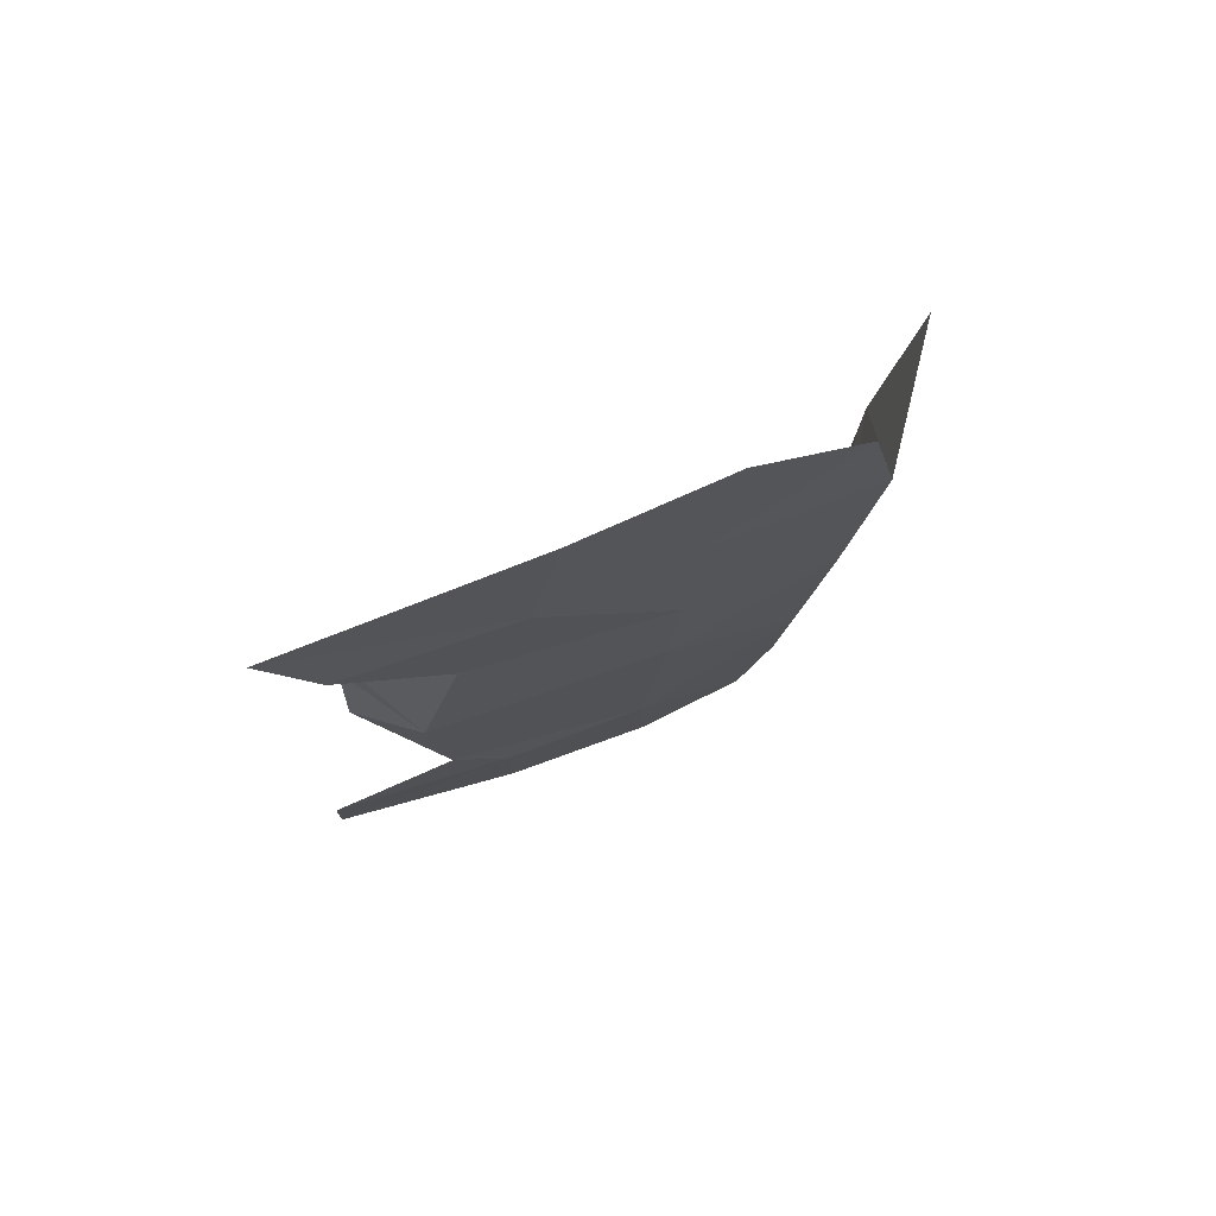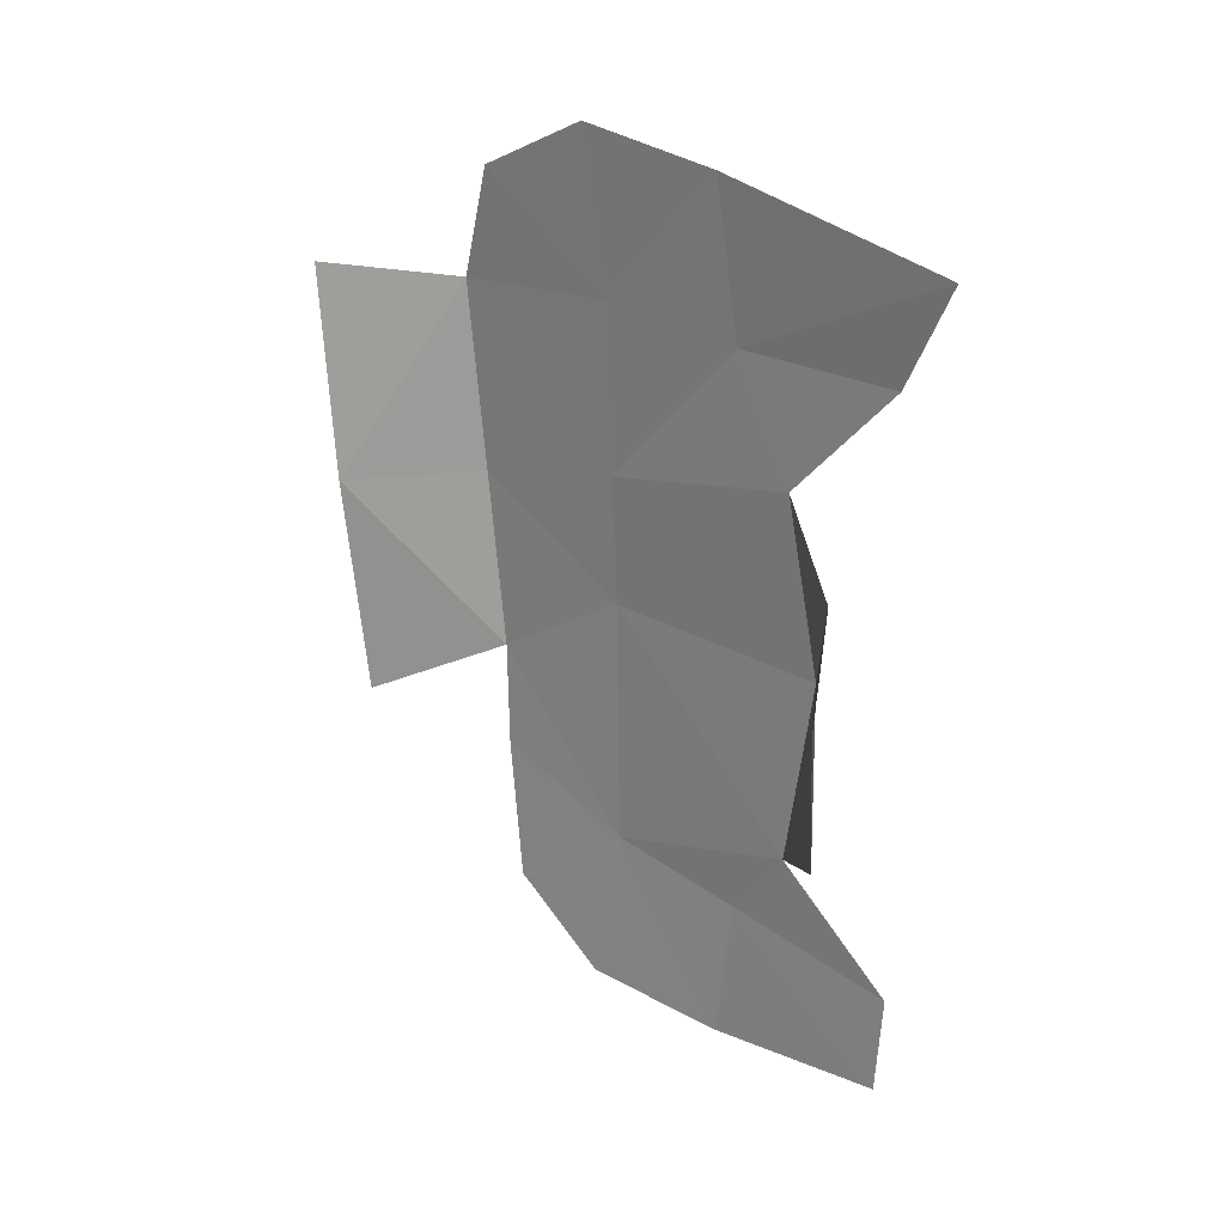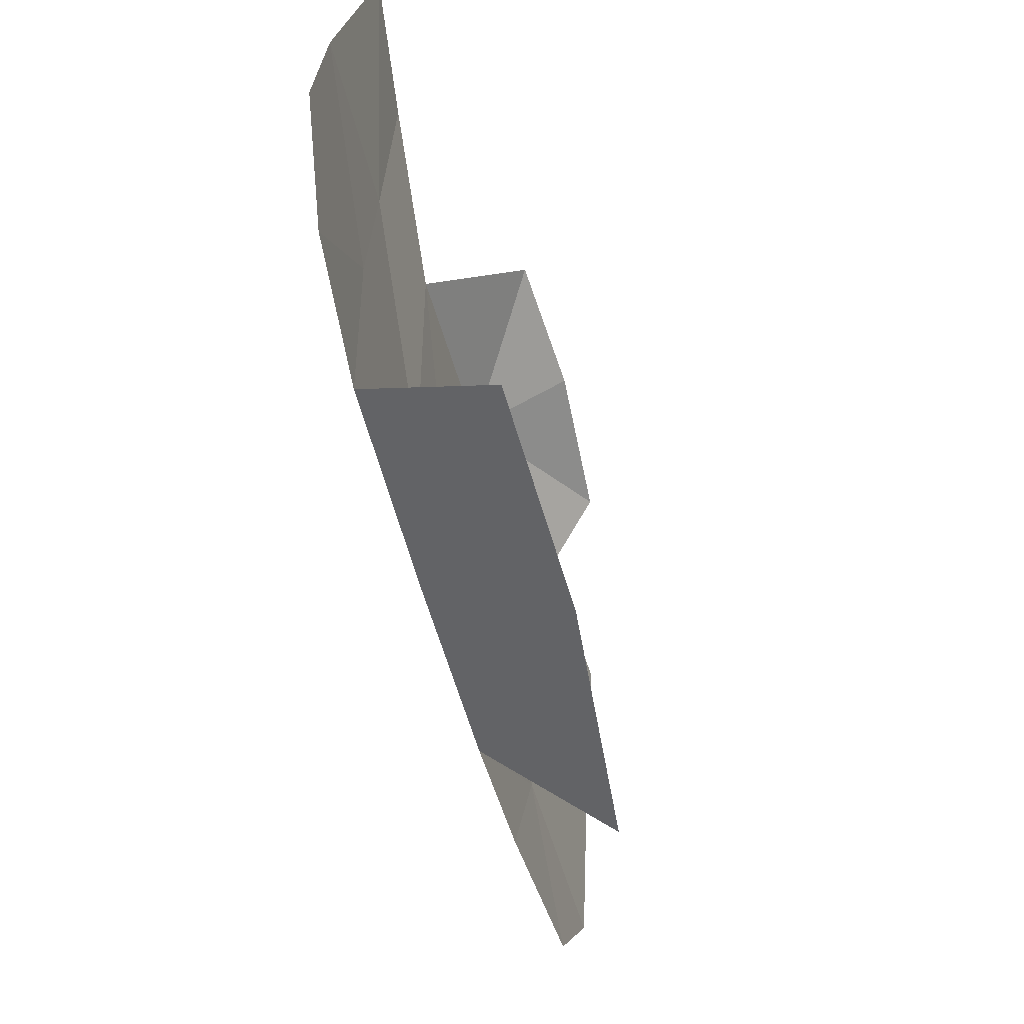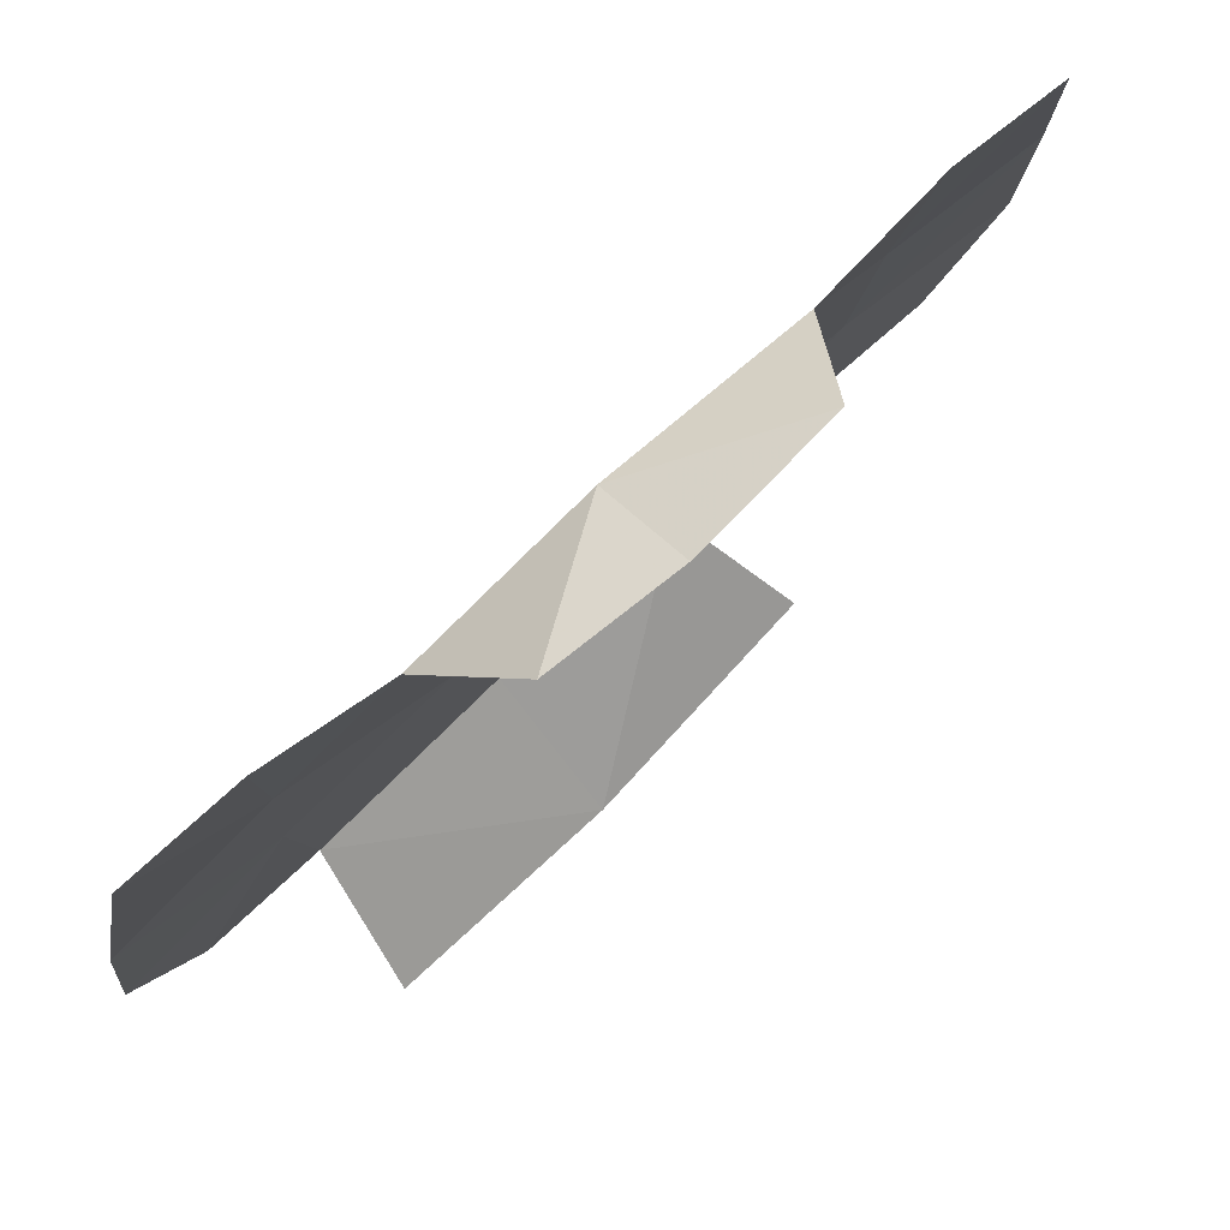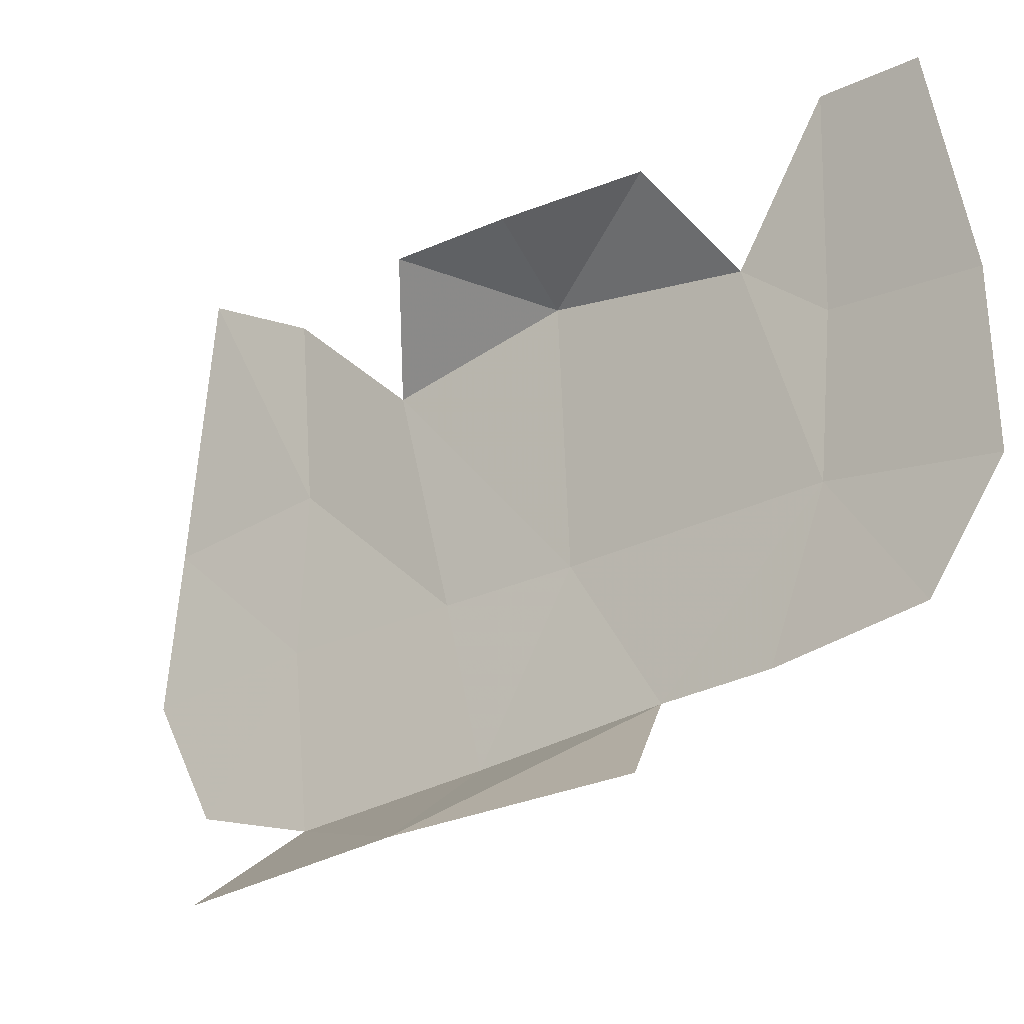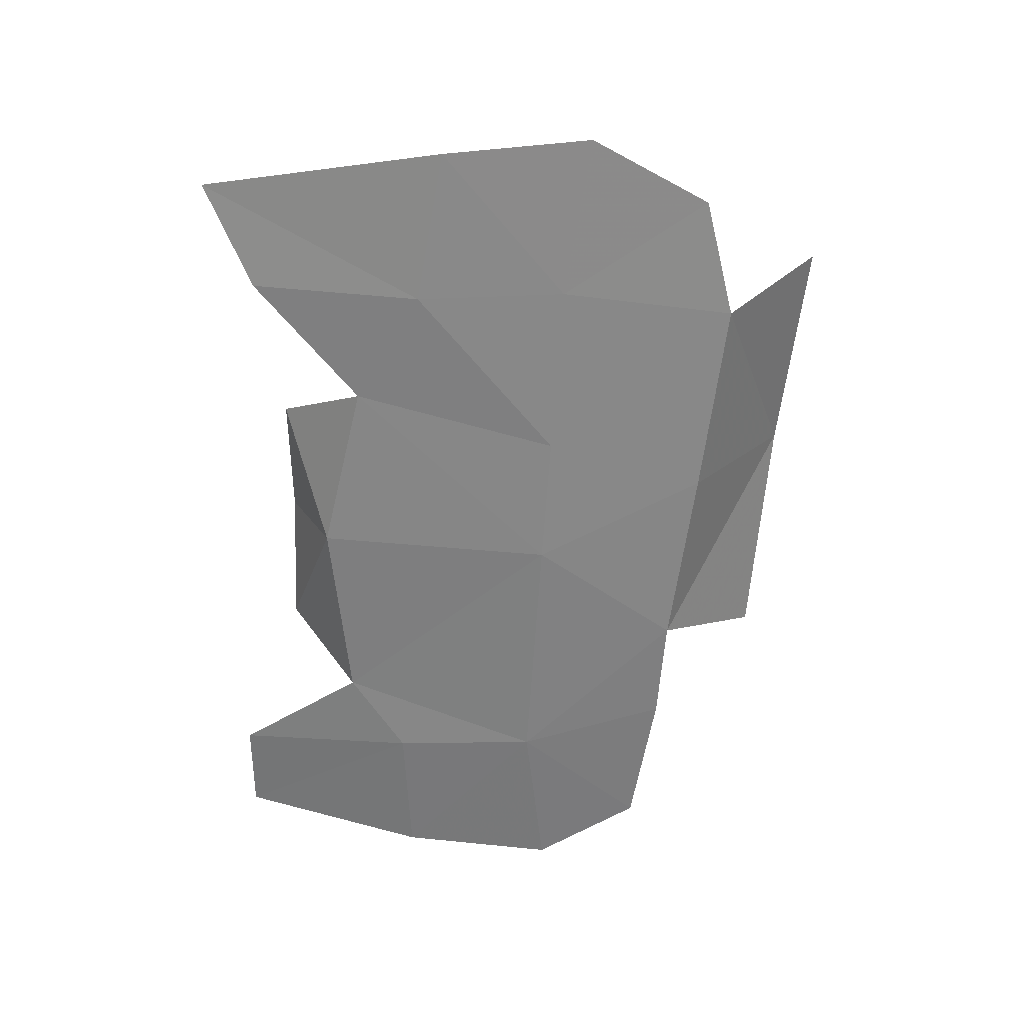
<metadata>
{"format":"obj","ext":"obj","renderer":"f3d","projection":"perspective","resolution":1024,"background":"white","views":[{"elev":72.8,"azim":-112.9,"up":"+Z"},{"elev":27.1,"azim":128.6,"up":"+Z"},{"elev":-58.7,"azim":11.5,"up":"+Y"},{"elev":78.3,"azim":45.1,"up":"+Y"},{"elev":-21.9,"azim":122.8,"up":"+Y"},{"elev":24.8,"azim":-84.4,"up":"+Z"}]}
</metadata>
<code>
v -0.4164 -1.375 -0.1326
v -0.4328 -1.168 0.019
v -0.403 -1.198 -0.255
v -0.4164 -1.375 -0.1326
v -0.4403 -1.42 0.1134
v -0.4328 -1.168 0.019
v -0.4545 -1.435 0.2936
v -0.4328 -1.168 0.019
v -0.4403 -1.42 0.1134
v -0.4545 -1.435 0.2936
v -0.4614 -1.198 0.444
v -0.4328 -1.168 0.019
v -0.4328 -1.168 0.019
v -0.4614 -1.198 0.444
v -0.4149 -0.8226 0.1239
v -0.4328 -1.168 0.019
v -0.4149 -0.8226 0.1239
v -0.4177 -0.9193 -0.0085
v -0.3916 -0.9291 -0.25
v -0.4328 -1.168 0.019
v -0.4177 -0.9193 -0.0085
v -0.3916 -0.9291 -0.25
v -0.403 -1.198 -0.255
v -0.4328 -1.168 0.019
v -0.4177 -0.9193 -0.0085
v -0.3629 -0.599 -0.1915
v -0.3916 -0.9291 -0.25
v -0.4177 -0.9193 -0.0085
v -0.3817 -0.5996 -0.031
v -0.3629 -0.599 -0.1915
v -0.4149 -0.8226 0.1239
v -0.3817 -0.5996 -0.031
v -0.4177 -0.9193 -0.0085
v -0.4674 -1.48 0.6048
v -0.4614 -1.198 0.444
v -0.4545 -1.435 0.2936
v -0.4674 -1.48 0.6048
v -0.4669 -1.213 0.6661
v -0.4614 -1.198 0.444
v -0.4488 -0.8604 0.7419
v -0.4614 -1.198 0.444
v -0.4669 -1.213 0.6661
v -0.4488 -0.8604 0.7419
v -0.436 -0.7887 0.4471
v -0.4614 -1.198 0.444
v -0.436 -0.7887 0.4471
v -0.4149 -0.8226 0.1239
v -0.4614 -1.198 0.444
v -0.4669 -1.213 0.6661
v -0.4674 -1.48 0.6048
v -0.4768 -1.524 0.9309
v -0.4669 -1.213 0.6661
v -0.4768 -1.524 0.9309
v -0.4742 -1.234 0.9556
v -0.4742 -1.234 0.9556
v -0.4768 -1.524 0.9309
v -0.4768 -1.477 1.125
v -0.4774 -1.28 1.228
v -0.4742 -1.234 0.9556
v -0.4768 -1.477 1.125
v -0.4748 -1.024 1.197
v -0.4742 -1.234 0.9556
v -0.4774 -1.28 1.228
v -0.4748 -1.024 1.197
v -0.4694 -0.9768 0.9365
v -0.4742 -1.234 0.9556
v -0.4694 -0.9768 0.9365
v -0.4669 -1.213 0.6661
v -0.4742 -1.234 0.9556
v -0.4694 -0.9768 0.9365
v -0.4488 -0.8604 0.7419
v -0.4669 -1.213 0.6661
v -0.4442 -0.597 1.125
v -0.4694 -0.9768 0.9365
v -0.4748 -1.024 1.197
v -0.4442 -0.597 1.125
v -0.4517 -0.6796 0.9461
v -0.4694 -0.9768 0.9365
v -0.4694 -0.9768 0.9365
v -0.4517 -0.6796 0.9461
v -0.4488 -0.8604 0.7419
v -0.2602 -1.622 0.6179
v -0.4545 -1.435 0.2936
v -0.2735 -1.587 0.2344
v -0.2602 -1.622 0.6179
v -0.4674 -1.48 0.6048
v -0.4545 -1.435 0.2936
v -0.2602 -1.622 0.6179
v -0.4768 -1.524 0.9309
v -0.4674 -1.48 0.6048
v -0.2602 -1.622 0.6179
v -0.2814 -1.669 0.9777
v -0.4768 -1.524 0.9309
v -0.436 -0.7887 0.4471
v -0.2913 -0.6889 0.2151
v -0.4149 -0.8226 0.1239
v -0.436 -0.7887 0.4471
v -0.2894 -0.6974 0.4521
v -0.2913 -0.6889 0.2151
v -0.436 -0.7887 0.4471
v -0.3132 -0.6953 0.6573
v -0.2894 -0.6974 0.4521
v -0.436 -0.7887 0.4471
v -0.4488 -0.8604 0.7419
v -0.3132 -0.6953 0.6573
g mesh7095642
f 1 2 3
f 4 5 6
f 7 8 9
f 10 11 12
f 13 14 15
f 16 17 18
f 19 20 21
f 22 23 24
f 25 26 27
f 28 29 30
f 31 32 33
f 34 35 36
f 37 38 39
f 40 41 42
f 43 44 45
f 46 47 48
f 49 50 51
f 52 53 54
f 55 56 57
f 58 59 60
f 61 62 63
f 64 65 66
f 67 68 69
f 70 71 72
f 73 74 75
f 76 77 78
f 79 80 81
f 82 83 84
f 85 86 87
f 88 89 90
f 91 92 93
f 94 95 96
f 97 98 99
f 100 101 102
f 103 104 105

</code>
